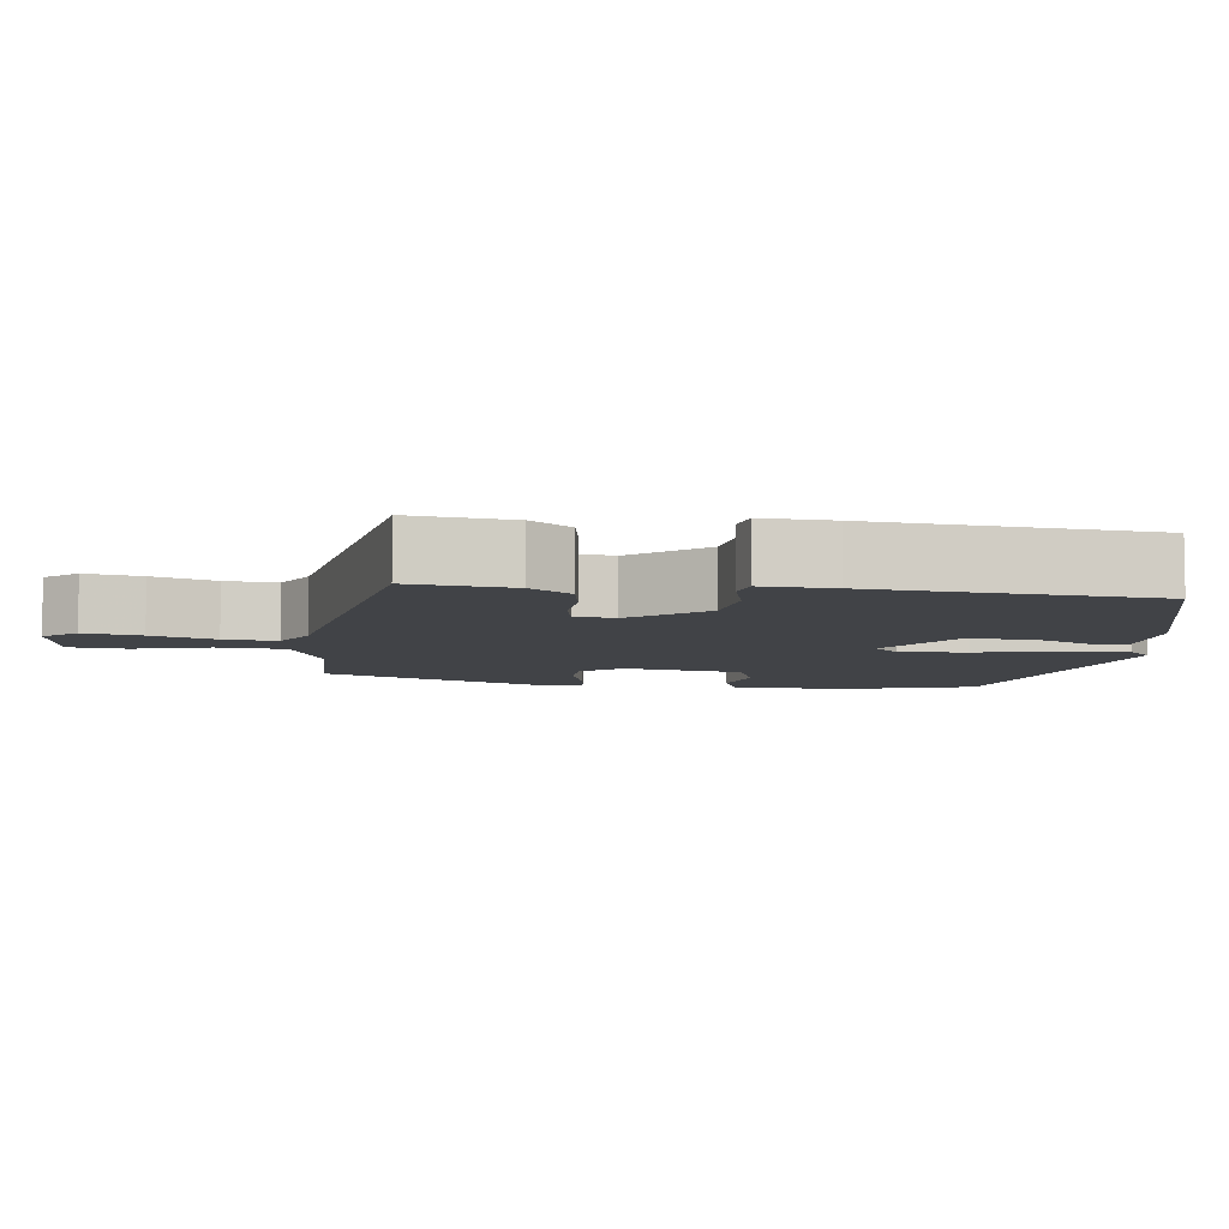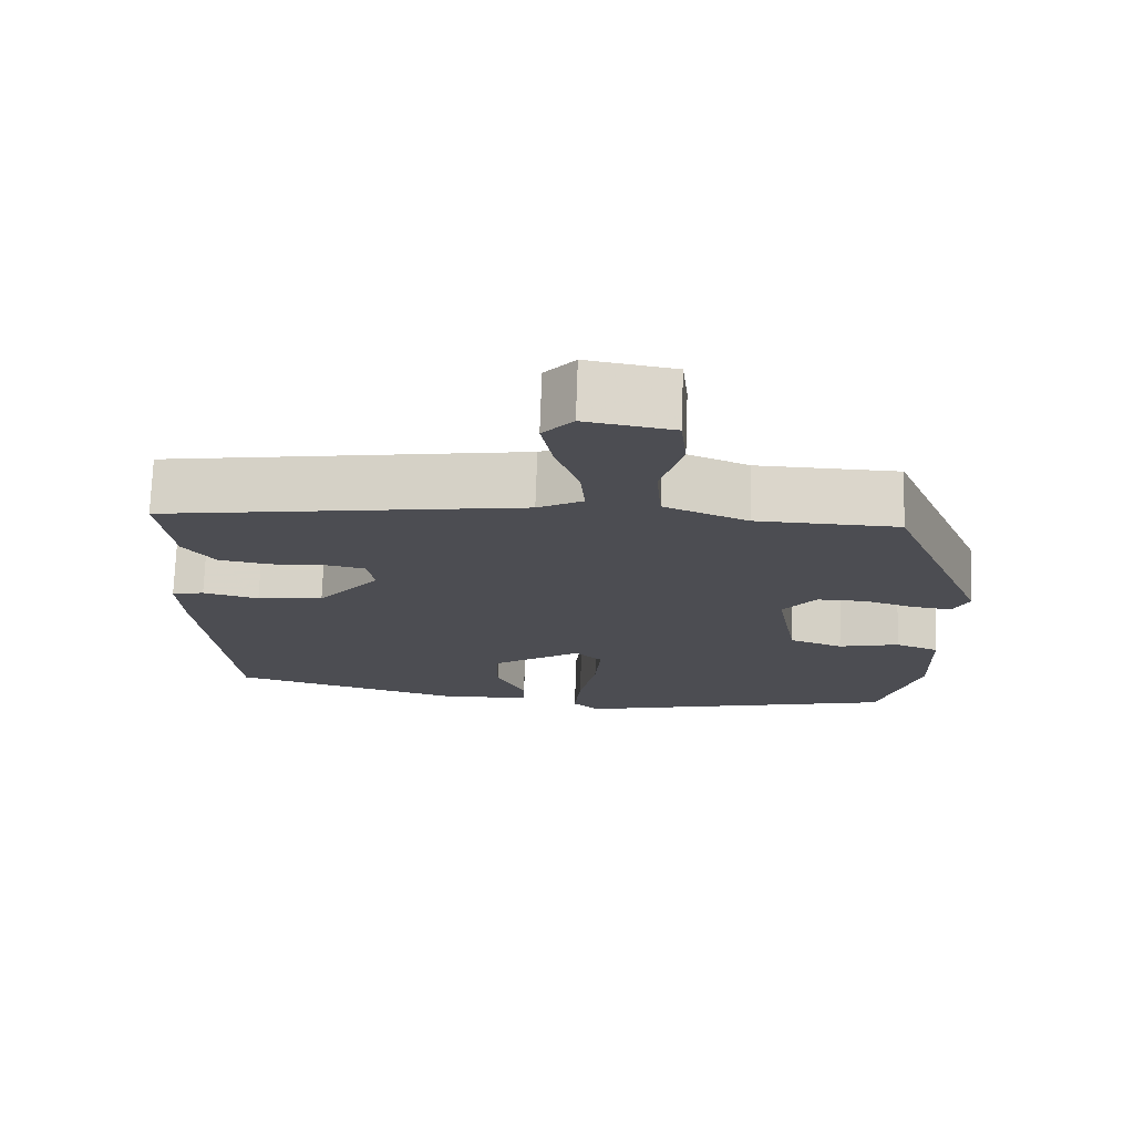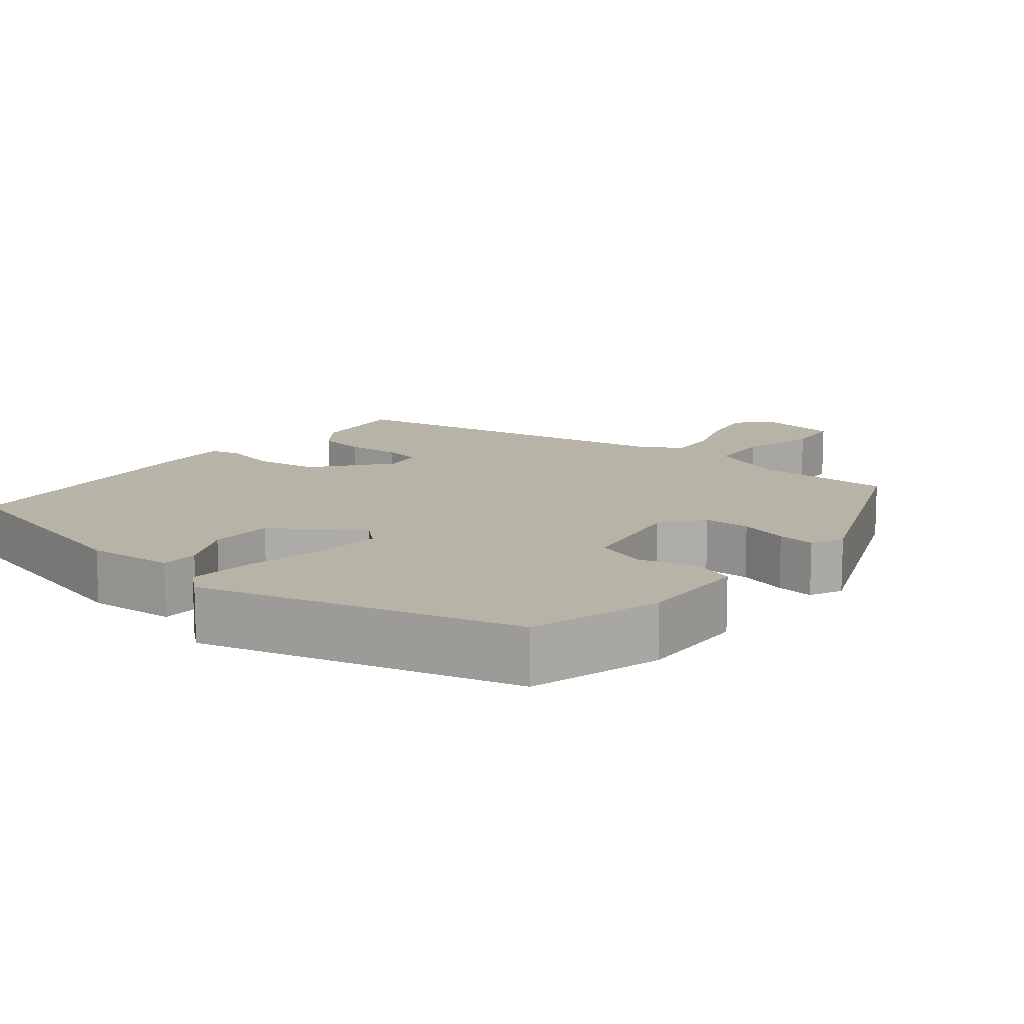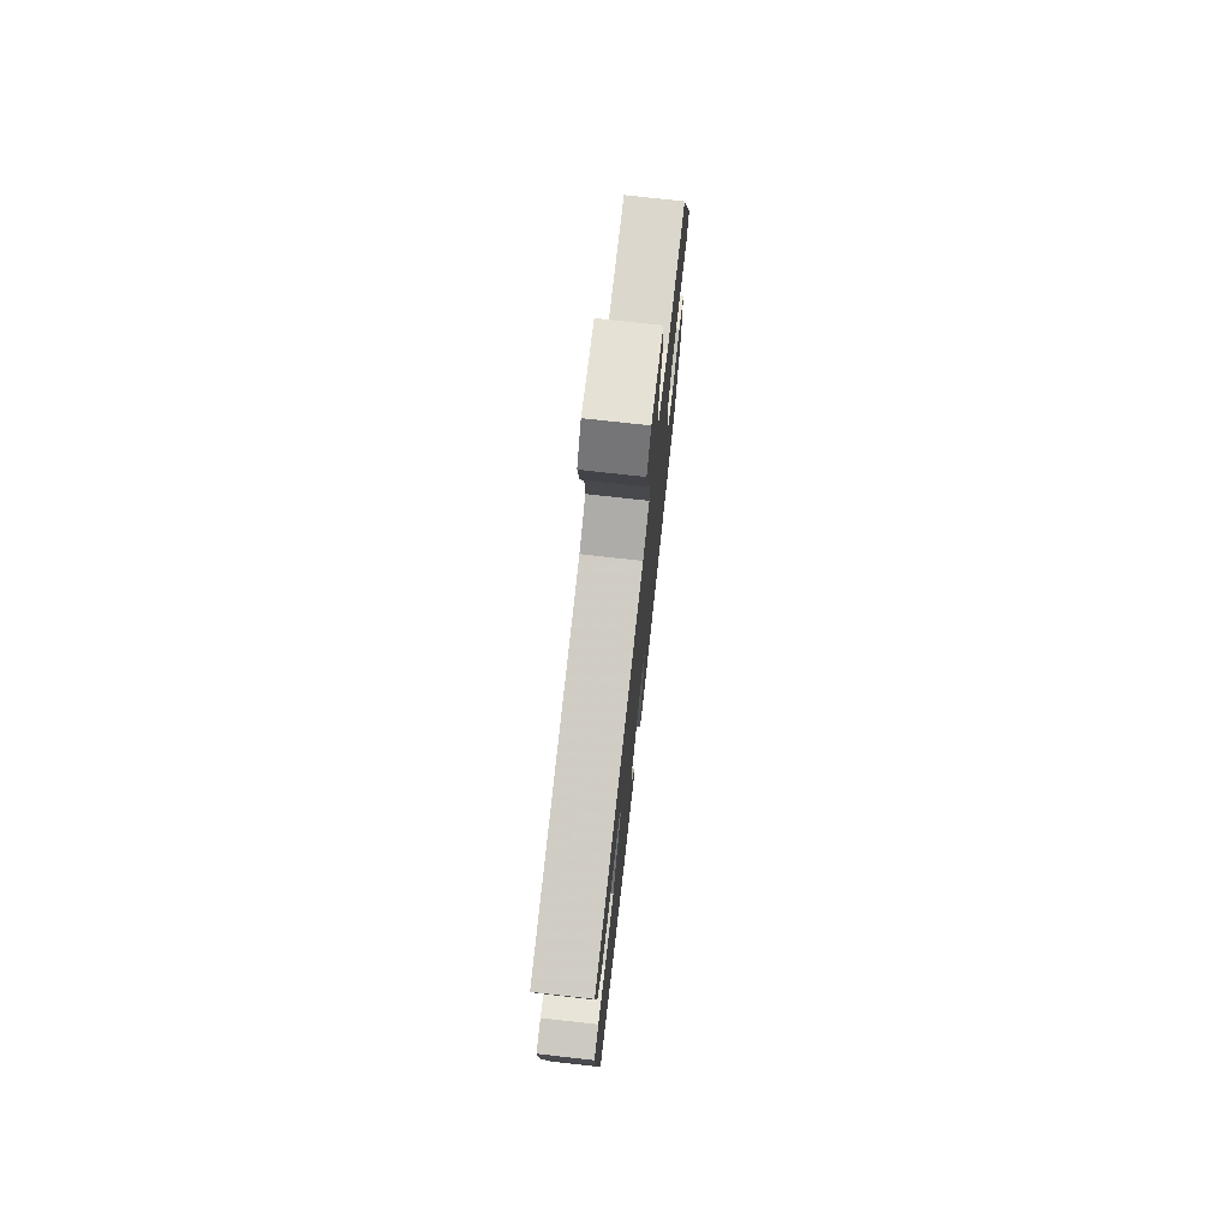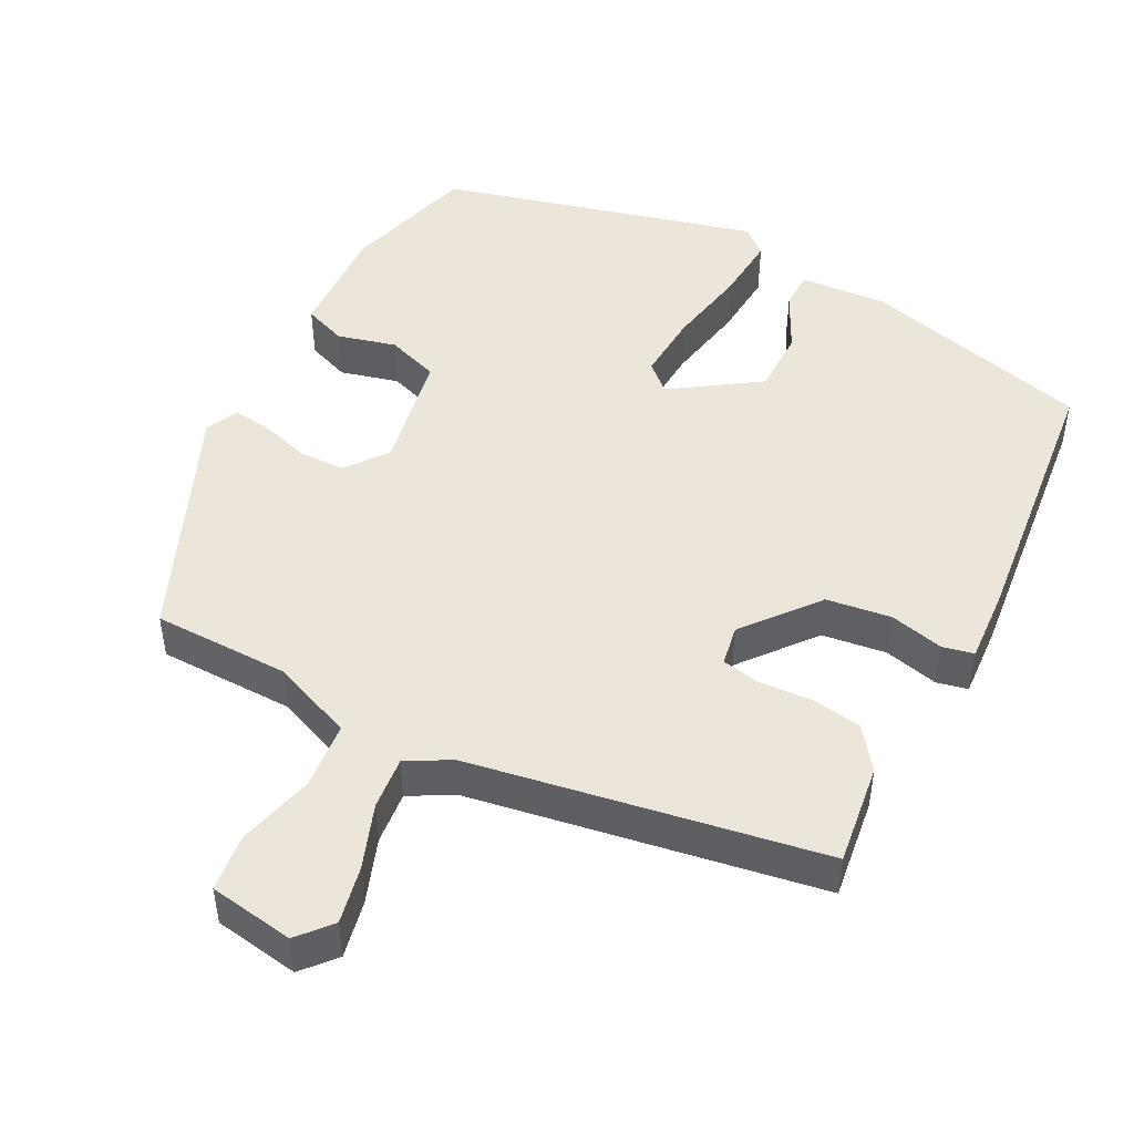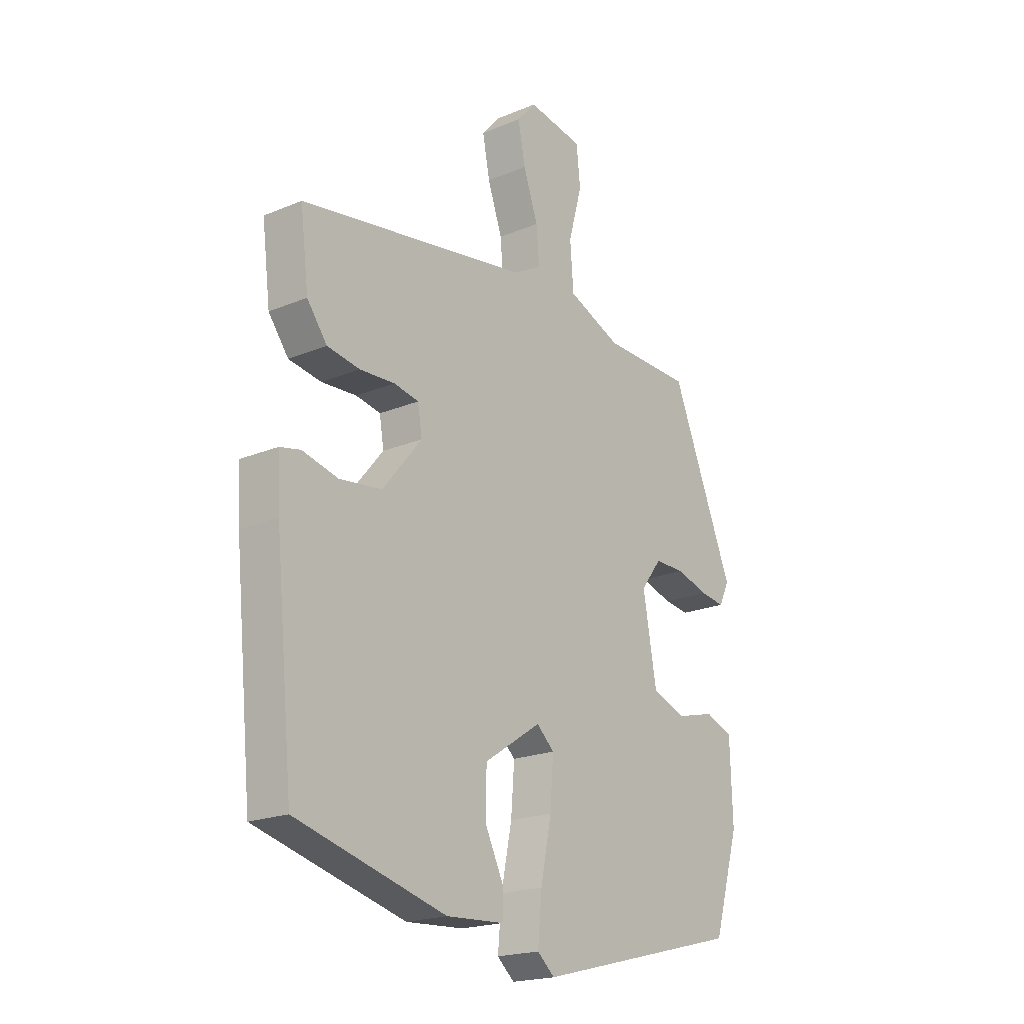
<metadata>
{"format":"obj","ext":"obj","renderer":"f3d","projection":"perspective","resolution":1024,"background":"white","views":[{"elev":-7.0,"azim":82.8,"up":"+Y"},{"elev":73.7,"azim":-178.0,"up":"+Z"},{"elev":12.8,"azim":-141.6,"up":"+Y"},{"elev":74.5,"azim":96.4,"up":"+Z"},{"elev":48.1,"azim":26.9,"up":"+Y"},{"elev":-20.0,"azim":127.6,"up":"+Z"}]}
</metadata>
<code>
v 0.491 0.07 -0.393
v 0.184 0.07 -0.475
v 0.066 0.07 -0.468
v 0.065 0.07 -0.417
v 0.103 0.07 -0.339
v 0.102 0.07 -0.252
v -0.015 0.07 -0.175
v -0.051 0.07 -0.208
v -0.044 0.07 -0.299
v -0.022 0.07 -0.407
v -0.014 0.07 -0.496
v -0.049 0.07 -0.527
v -0.476 0.07 -0.418
v -0.529 0.07 -0.24
v -0.524 0.07 -0.087
v -0.467 0.07 -0.065
v -0.388 0.07 -0.085
v -0.318 0.07 -0.06
v -0.29 0.07 0.099
v -0.333 0.07 0.155
v -0.396 0.07 0.155
v -0.462 0.07 0.135
v -0.513 0.07 0.128
v -0.534 0.07 0.172
v -0.405 0.07 0.487
v -0.221 0.07 0.491
v -0.112 0.07 0.536
v -0.105 0.07 0.627
v -0.133 0.07 0.729
v -0.125 0.07 0.806
v -0.011 0.07 0.825
v 0.028 0.07 0.781
v 0.013 0.07 0.704
v -0.017 0.07 0.618
v -0.023 0.07 0.547
v 0.036 0.07 0.515
v 0.507 0.07 0.439
v 0.49 0.07 0.302
v 0.449 0.07 0.247
v 0.382 0.07 0.236
v 0.31 0.07 0.24
v 0.259 0.07 0.23
v 0.25 0.07 0.176
v 0.331 0.07 0.078
v 0.418 0.07 0.067
v 0.491 0.07 0.085
v 0.533 0.07 0.076
v 0.528 0.07 -0.019
v 0.491 0 -0.393
v 0.184 0 -0.475
v 0.066 0 -0.468
v 0.065 0 -0.417
v 0.103 0 -0.339
v 0.102 0 -0.252
v -0.015 0 -0.175
v -0.051 0 -0.208
v -0.044 0 -0.299
v -0.022 0 -0.407
v -0.014 0 -0.496
v -0.049 0 -0.527
v -0.476 0 -0.418
v -0.529 0 -0.24
v -0.524 0 -0.087
v -0.467 0 -0.065
v -0.388 0 -0.085
v -0.318 0 -0.06
v -0.29 0 0.099
v -0.333 0 0.155
v -0.396 0 0.155
v -0.462 0 0.135
v -0.513 0 0.128
v -0.534 0 0.172
v -0.405 0 0.487
v -0.221 0 0.491
v -0.112 0 0.536
v -0.105 0 0.627
v -0.133 0 0.729
v -0.125 0 0.806
v -0.011 0 0.825
v 0.028 0 0.781
v 0.013 0 0.704
v -0.017 0 0.618
v -0.023 0 0.547
v 0.036 0 0.515
v 0.507 0 0.439
v 0.49 0 0.302
v 0.449 0 0.247
v 0.382 0 0.236
v 0.31 0 0.24
v 0.259 0 0.23
v 0.25 0 0.176
v 0.331 0 0.078
v 0.418 0 0.067
v 0.491 0 0.085
v 0.533 0 0.076
v 0.528 0 -0.019
f 3 4 5
f 2 3 5
f 1 2 5
f 48 1 5
f 47 48 5
f 46 47 5
f 45 46 5
f 44 45 5 6
f 43 44 6 7
f 42 43 7 8
f 39 40 41
f 38 39 41
f 37 38 41
f 36 37 41
f 35 36 41 42
f 32 33 34
f 31 32 34
f 30 31 34
f 29 30 34
f 28 29 34
f 27 28 34 35
f 35 42 8
f 27 35 8
f 26 27 8
f 24 25 26
f 23 24 26
f 22 23 26
f 21 22 26
f 15 16 17
f 14 15 17
f 13 14 17
f 12 13 17
f 11 12 17
f 10 11 17
f 9 10 17
f 9 17 18
f 8 9 18 19
f 20 21 26
f 8 19 20 26
f 53 52 51
f 53 51 50
f 53 50 49
f 53 49 96
f 53 96 95
f 53 95 94
f 53 94 93
f 54 53 93 92
f 55 54 92 91
f 56 55 91 90
f 89 88 87
f 89 87 86
f 89 86 85
f 89 85 84
f 90 89 84 83
f 82 81 80
f 82 80 79
f 82 79 78
f 82 78 77
f 82 77 76
f 83 82 76 75
f 56 90 83
f 56 83 75
f 56 75 74
f 74 73 72
f 74 72 71
f 74 71 70
f 74 70 69
f 65 64 63
f 65 63 62
f 65 62 61
f 65 61 60
f 65 60 59
f 65 59 58
f 65 58 57
f 66 65 57
f 67 66 57 56
f 74 69 68
f 74 68 67 56
f 1 49 50 2
f 2 50 51 3
f 3 51 52 4
f 4 52 53 5
f 5 53 54 6
f 6 54 55 7
f 7 55 56 8
f 8 56 57 9
f 9 57 58 10
f 10 58 59 11
f 11 59 60 12
f 12 60 61 13
f 13 61 62 14
f 14 62 63 15
f 15 63 64 16
f 16 64 65 17
f 17 65 66 18
f 18 66 67 19
f 19 67 68 20
f 20 68 69 21
f 21 69 70 22
f 22 70 71 23
f 23 71 72 24
f 24 72 73 25
f 25 73 74 26
f 26 74 75 27
f 27 75 76 28
f 28 76 77 29
f 29 77 78 30
f 30 78 79 31
f 31 79 80 32
f 32 80 81 33
f 33 81 82 34
f 34 82 83 35
f 35 83 84 36
f 36 84 85 37
f 37 85 86 38
f 38 86 87 39
f 39 87 88 40
f 40 88 89 41
f 41 89 90 42
f 42 90 91 43
f 43 91 92 44
f 44 92 93 45
f 45 93 94 46
f 46 94 95 47
f 47 95 96 48
f 48 96 49 1

</code>
